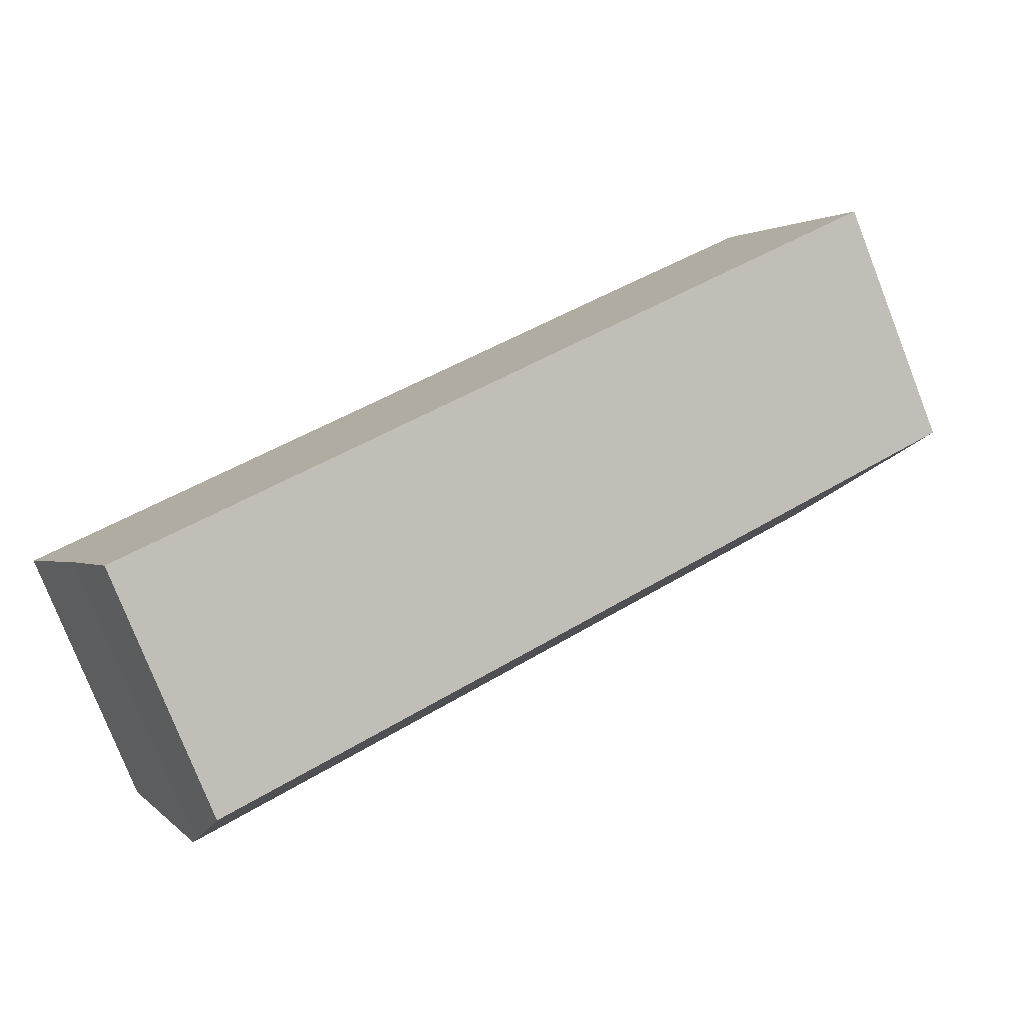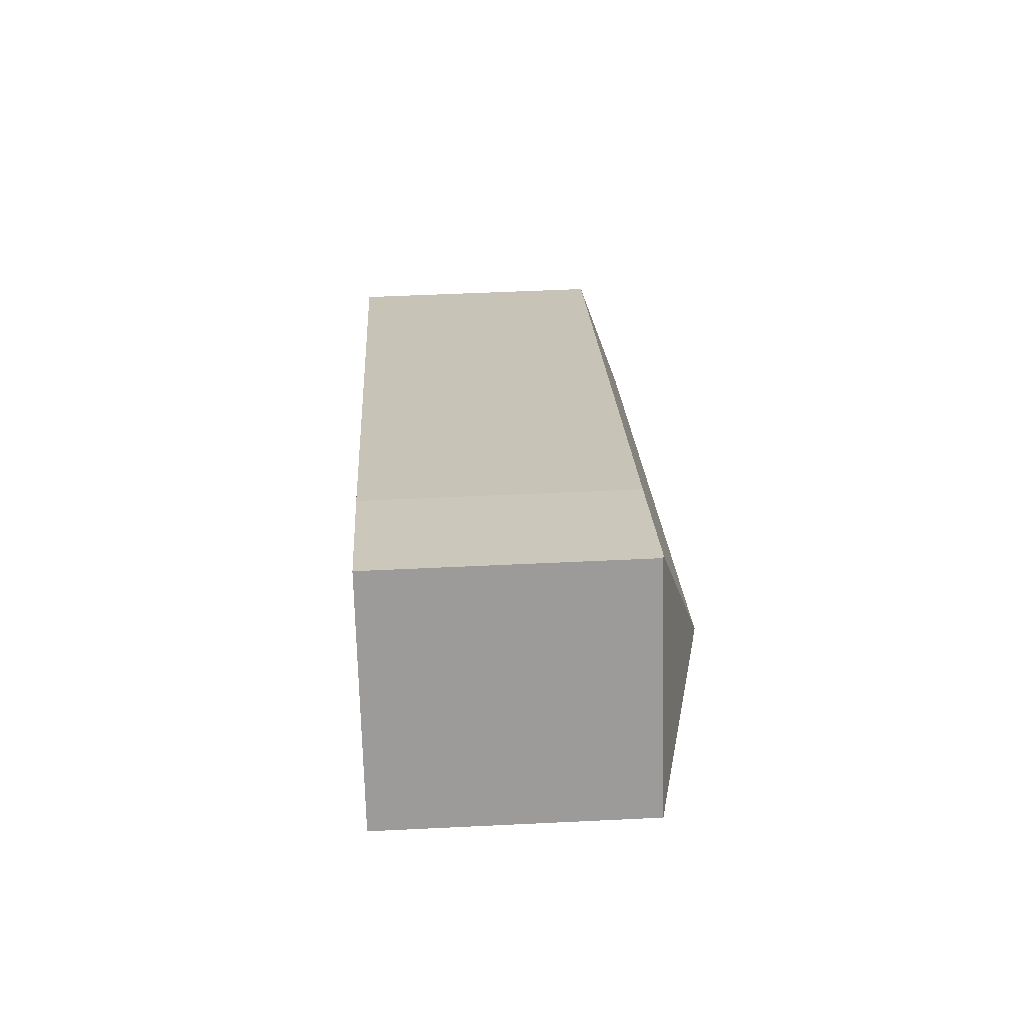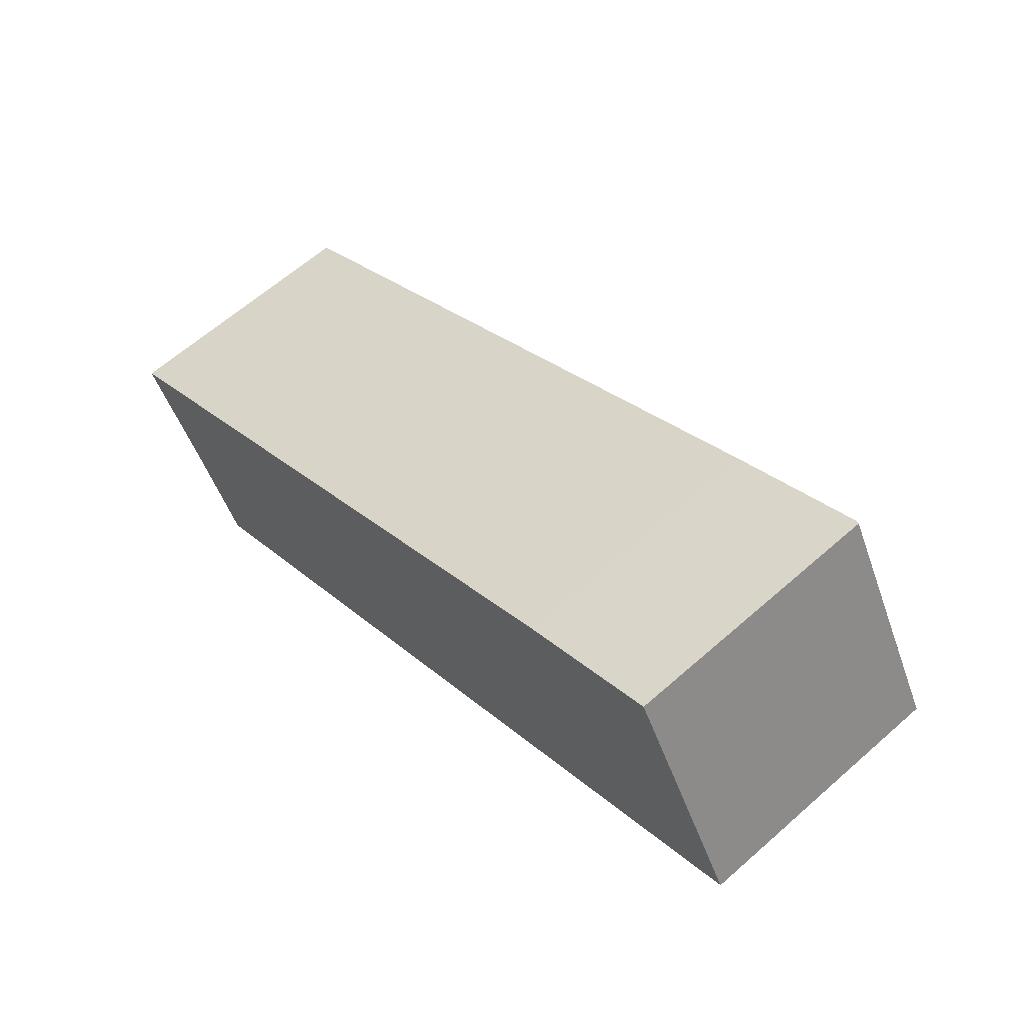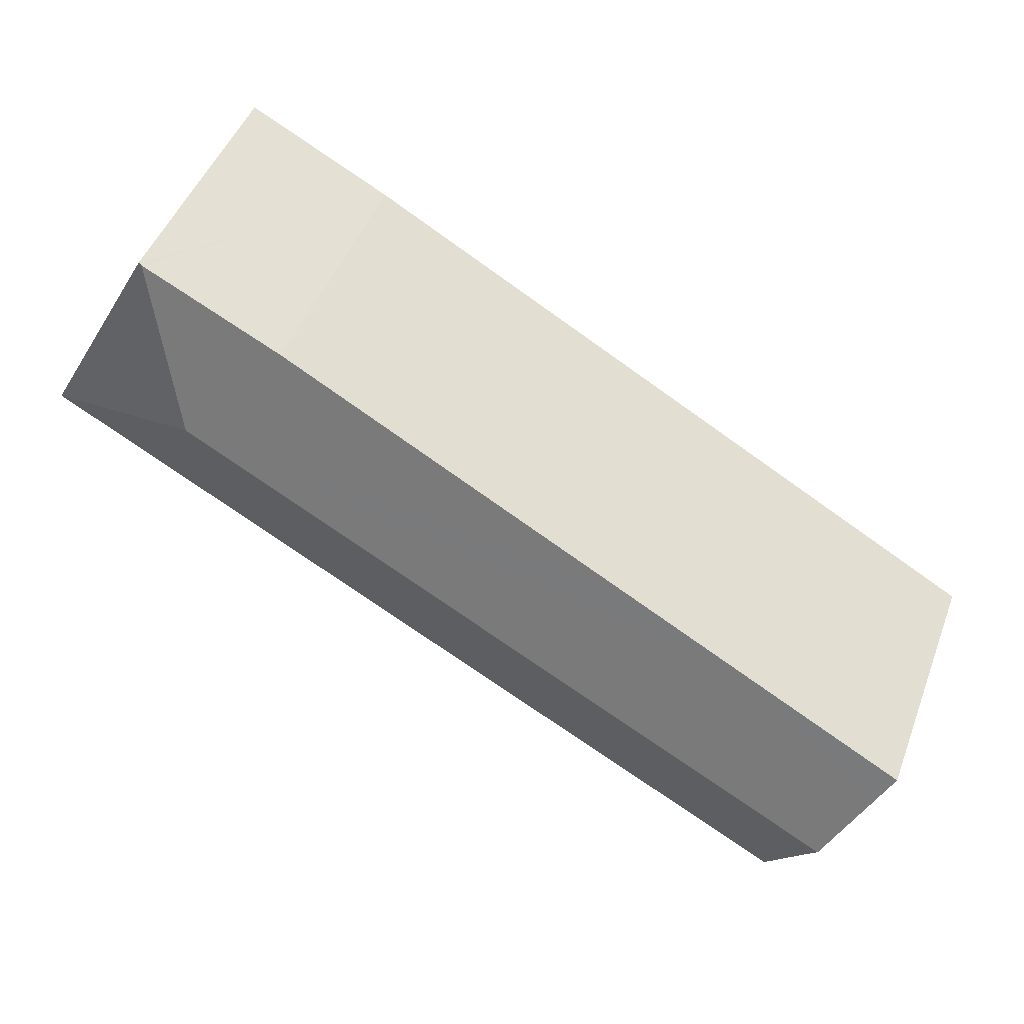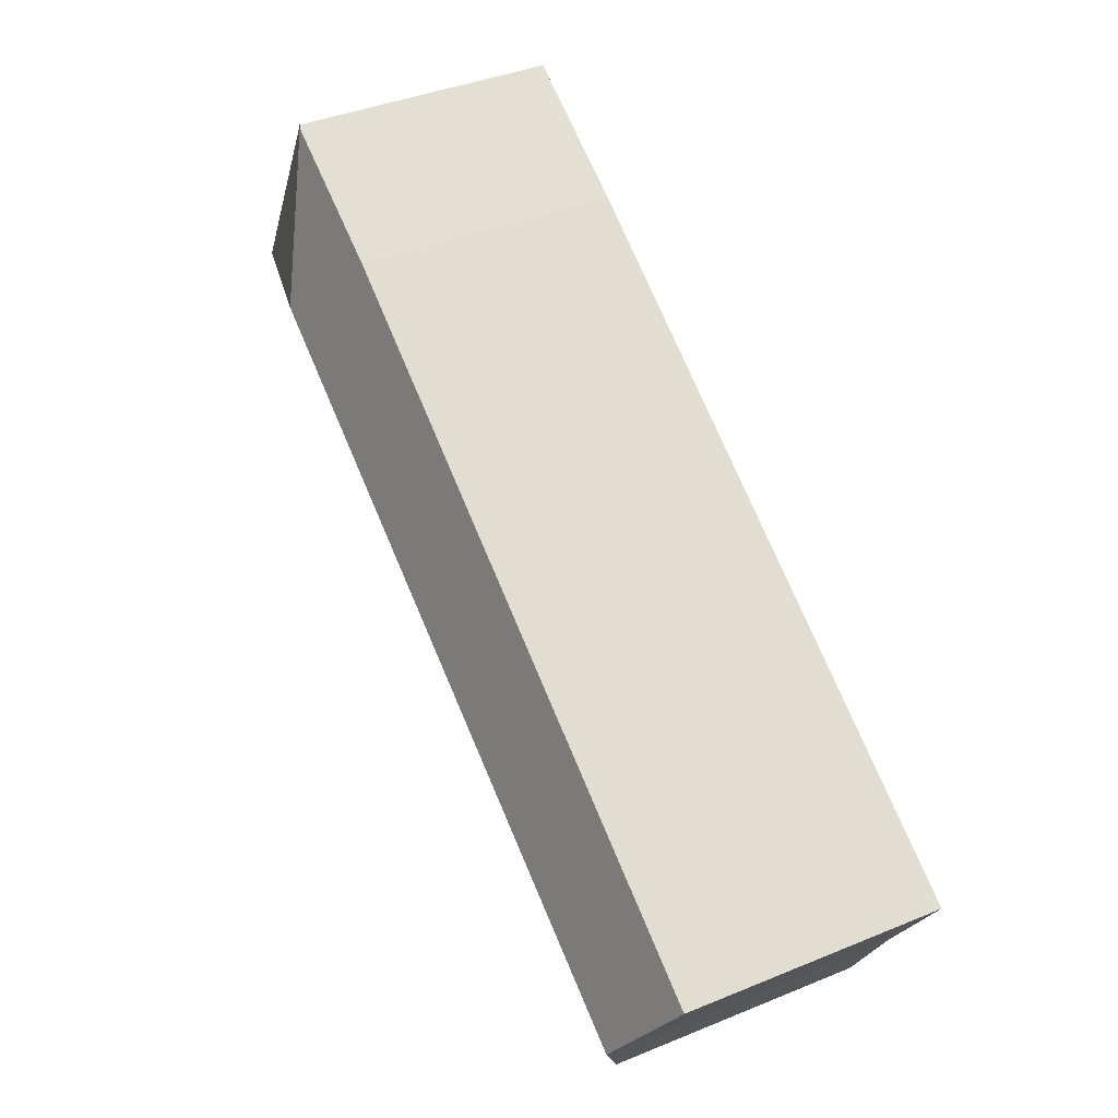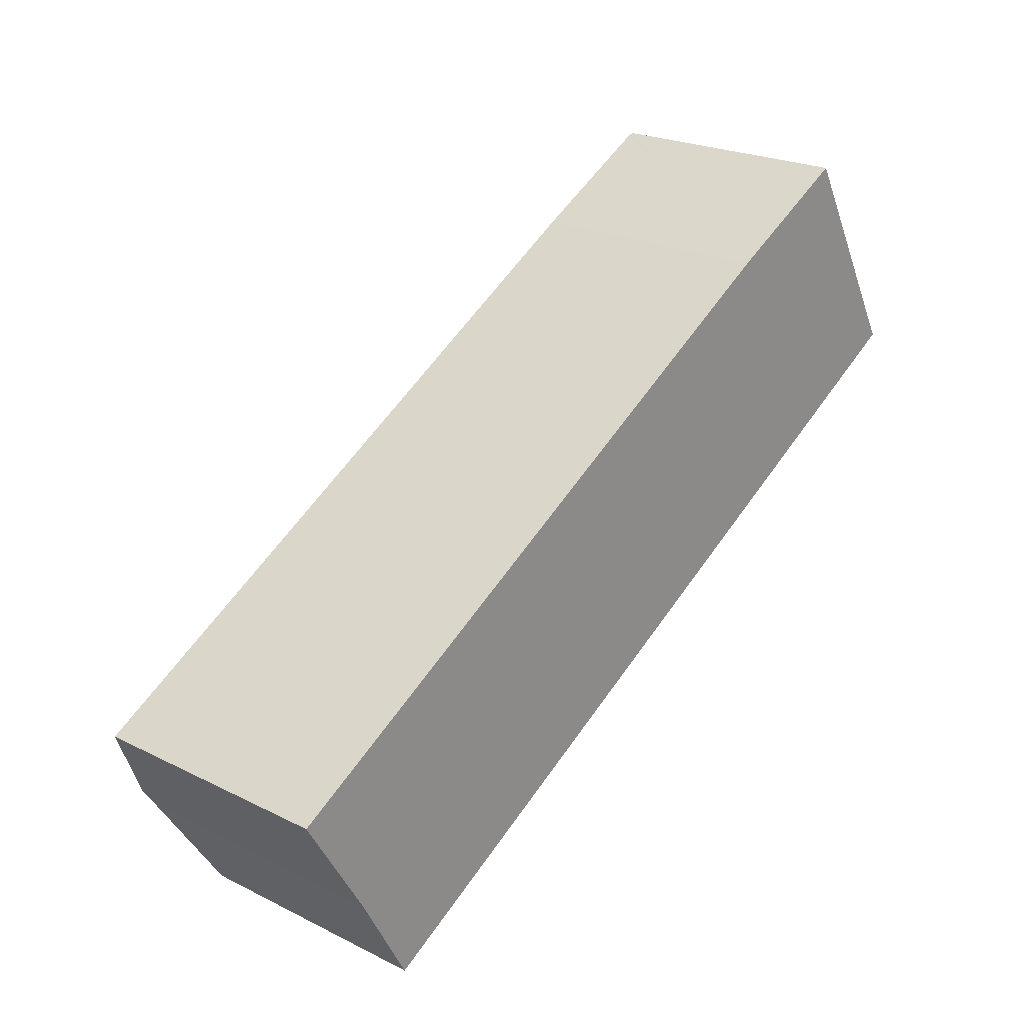
<metadata>
{"format":"obj","ext":"obj","renderer":"f3d","projection":"perspective","resolution":1024,"background":"white","views":[{"elev":-78.4,"azim":21.4,"up":"+Z"},{"elev":49.8,"azim":86.9,"up":"+Z"},{"elev":63.1,"azim":48.3,"up":"+Z"},{"elev":47.0,"azim":-159.8,"up":"+Z"},{"elev":40.5,"azim":-116.7,"up":"+Z"},{"elev":22.6,"azim":-49.4,"up":"+Z"}]}
</metadata>
<code>
v  4.731 6.744 2.721
v  0.458 7.067 -0.771
v  0 6.758 4.138e-16
v  1.577 7.823 -2.654
v  19.2 7.823 7.308
v  7.218 6.737 4.152
v  16.84 6.708 9.689
v  20.4 6.746 11.58
v  20.49 6.711 11.62
v  23.58 6.711 6.078
v  3.121 6.711 -5.485
v  1.743 7.711 -2.933
v  10.63 6.711 -1.243
v  16.98 6.711 2.35
v  16.93 6.711 2.321
v  0 0 0
v  4.731 -1.666e-16 2.721
v  7.218 -2.542e-16 4.152
v  16.84 -5.933e-16 9.689
v  20.49 -7.116e-16 11.62
v  20.4 -7.088e-16 11.58
v  23.58 -3.722e-16 6.078
v  16.98 -1.439e-16 2.35
v  16.93 -1.421e-16 2.321
v  10.63 7.611e-17 -1.243
v  3.121 3.359e-16 -5.485
v  1.743 1.796e-16 -2.933
v  1.577 1.625e-16 -2.654
v  0.458 4.721e-17 -0.771
g defaultobject
f 1 2 3
f 2 1 4
f 4 1 5
f 5 1 6
f 5 6 7
f 5 7 8
f 5 8 9
f 5 9 10
f 11 12 13
f 14 5 10
f 5 14 4
f 4 14 15
f 4 15 13
f 4 13 12
f 16 1 3
f 1 16 6
f 6 16 17
f 6 17 7
f 7 17 18
f 7 18 19
f 19 8 7
f 8 19 9
f 9 19 20
f 20 19 21
f 20 10 9
f 10 20 22
f 22 14 10
f 14 22 23
f 14 23 15
f 15 23 13
f 13 23 24
f 13 24 25
f 13 25 11
f 11 25 26
f 11 27 12
f 27 11 26
f 12 2 4
f 2 12 27
f 2 27 3
f 3 27 16
f 16 27 28
f 16 28 29
f 21 22 20
f 22 21 19
f 22 19 23
f 23 19 18
f 23 18 24
f 24 18 25
f 25 18 17
f 25 17 26
f 26 17 27
f 27 17 16
f 27 16 29
f 27 29 28

</code>
